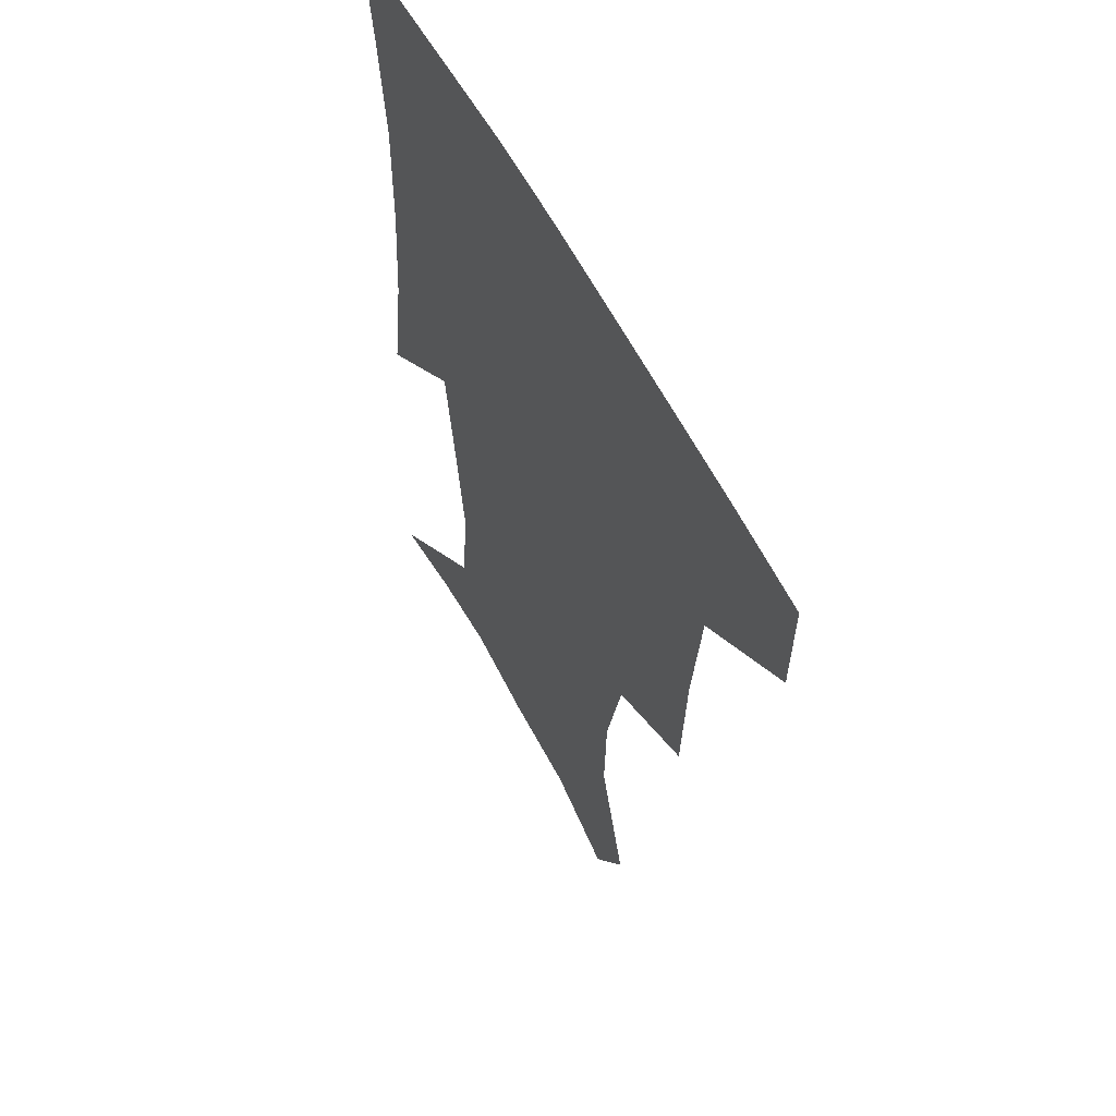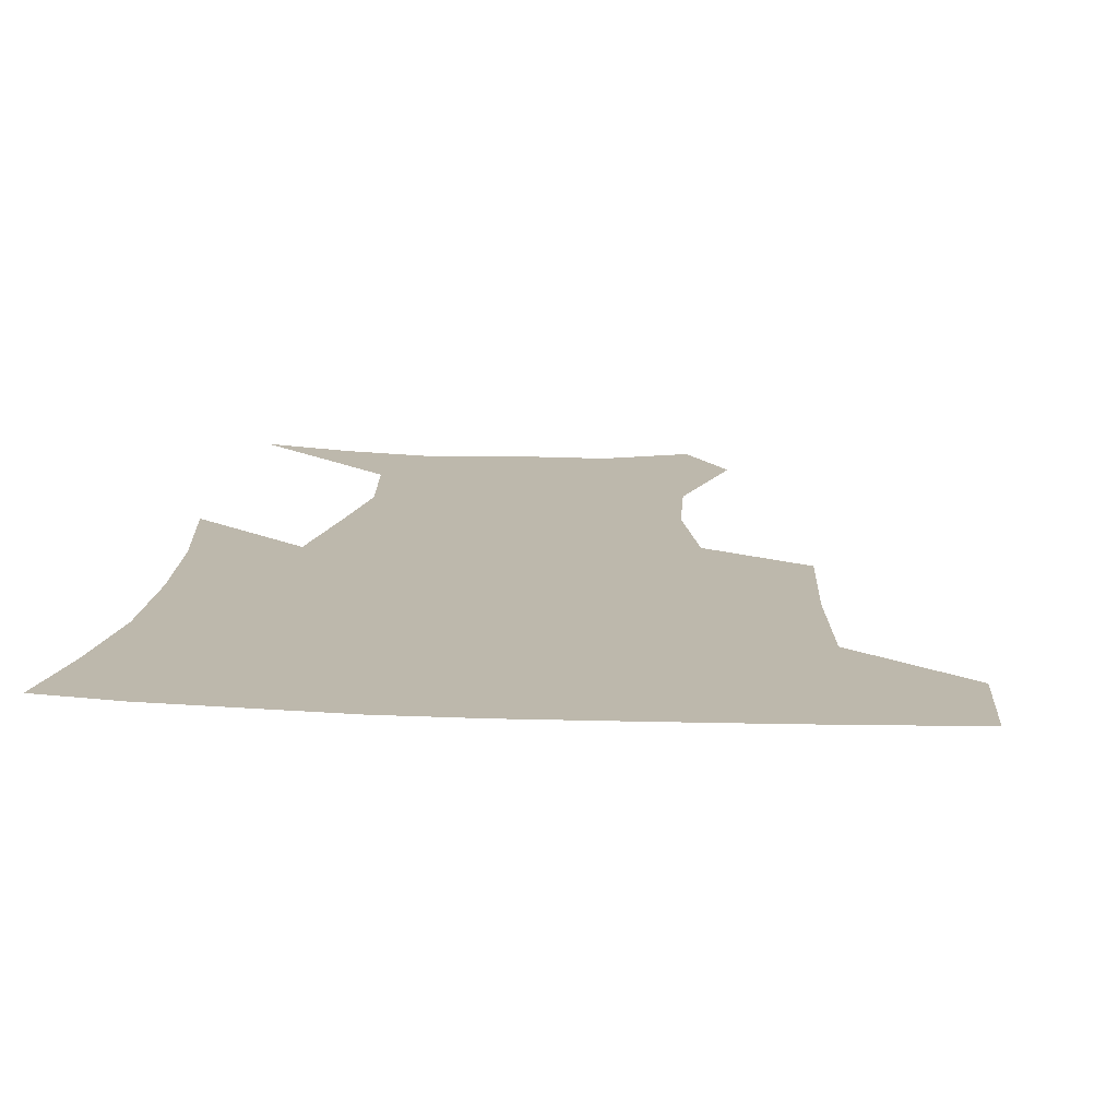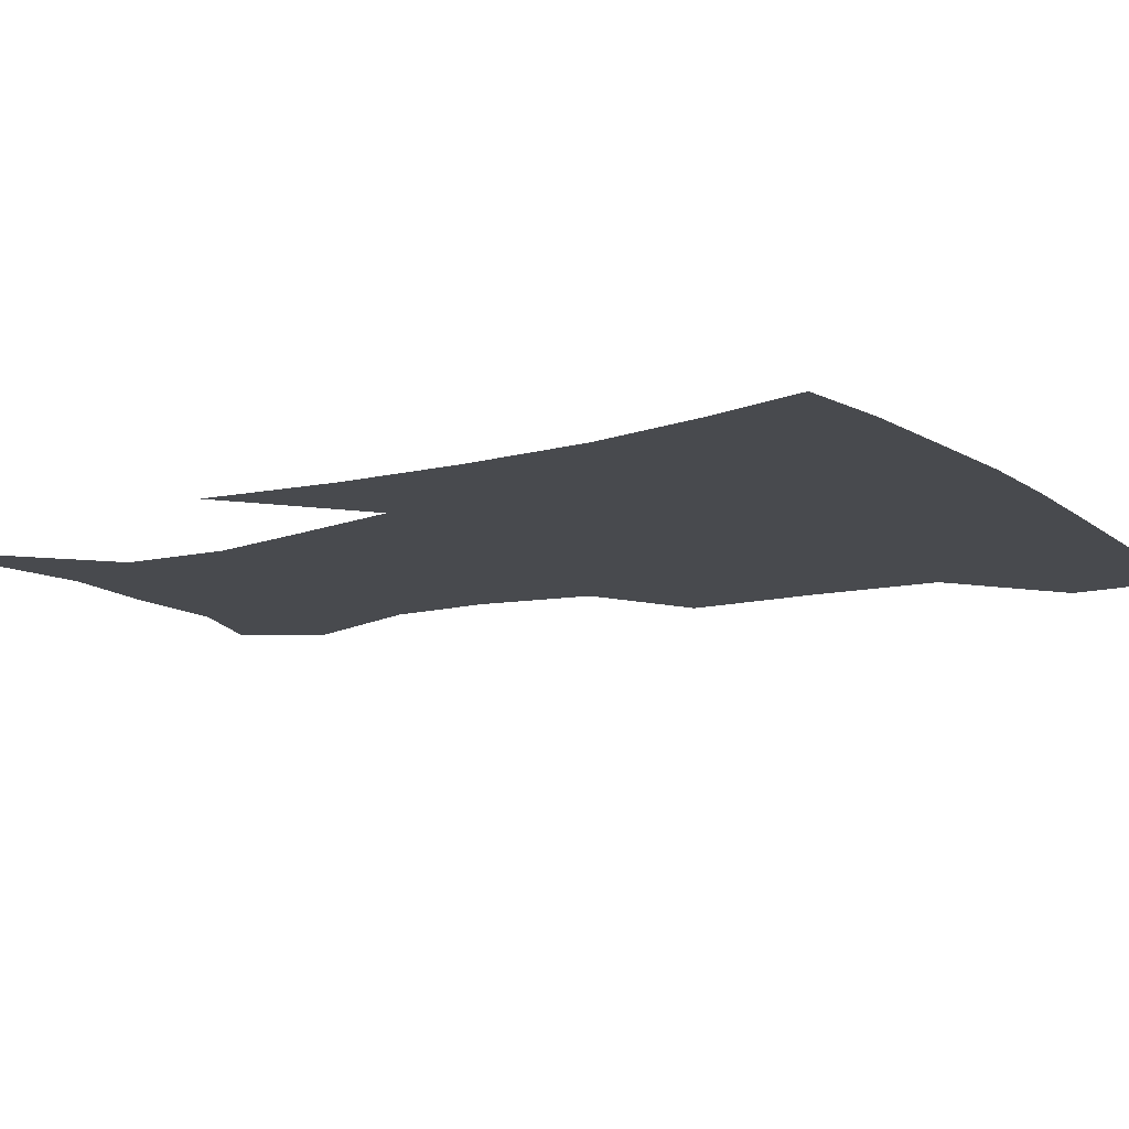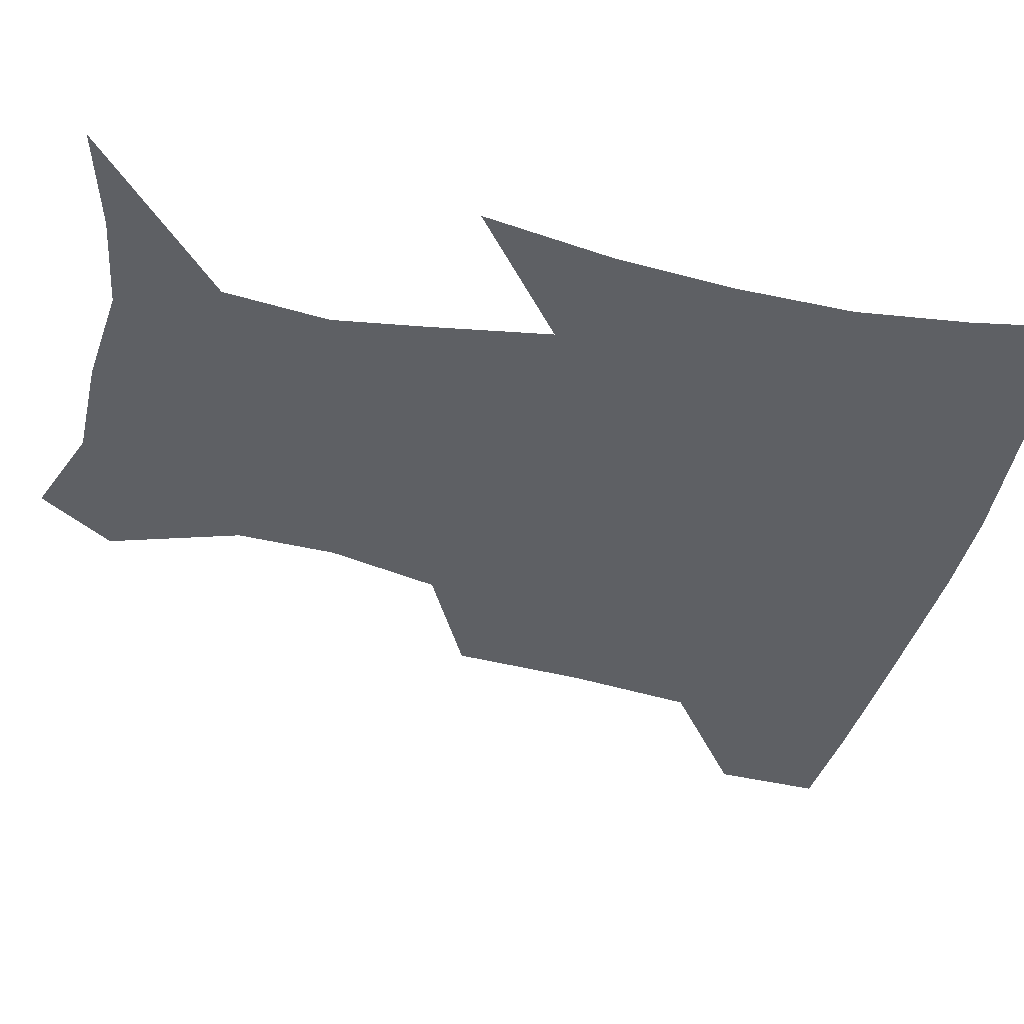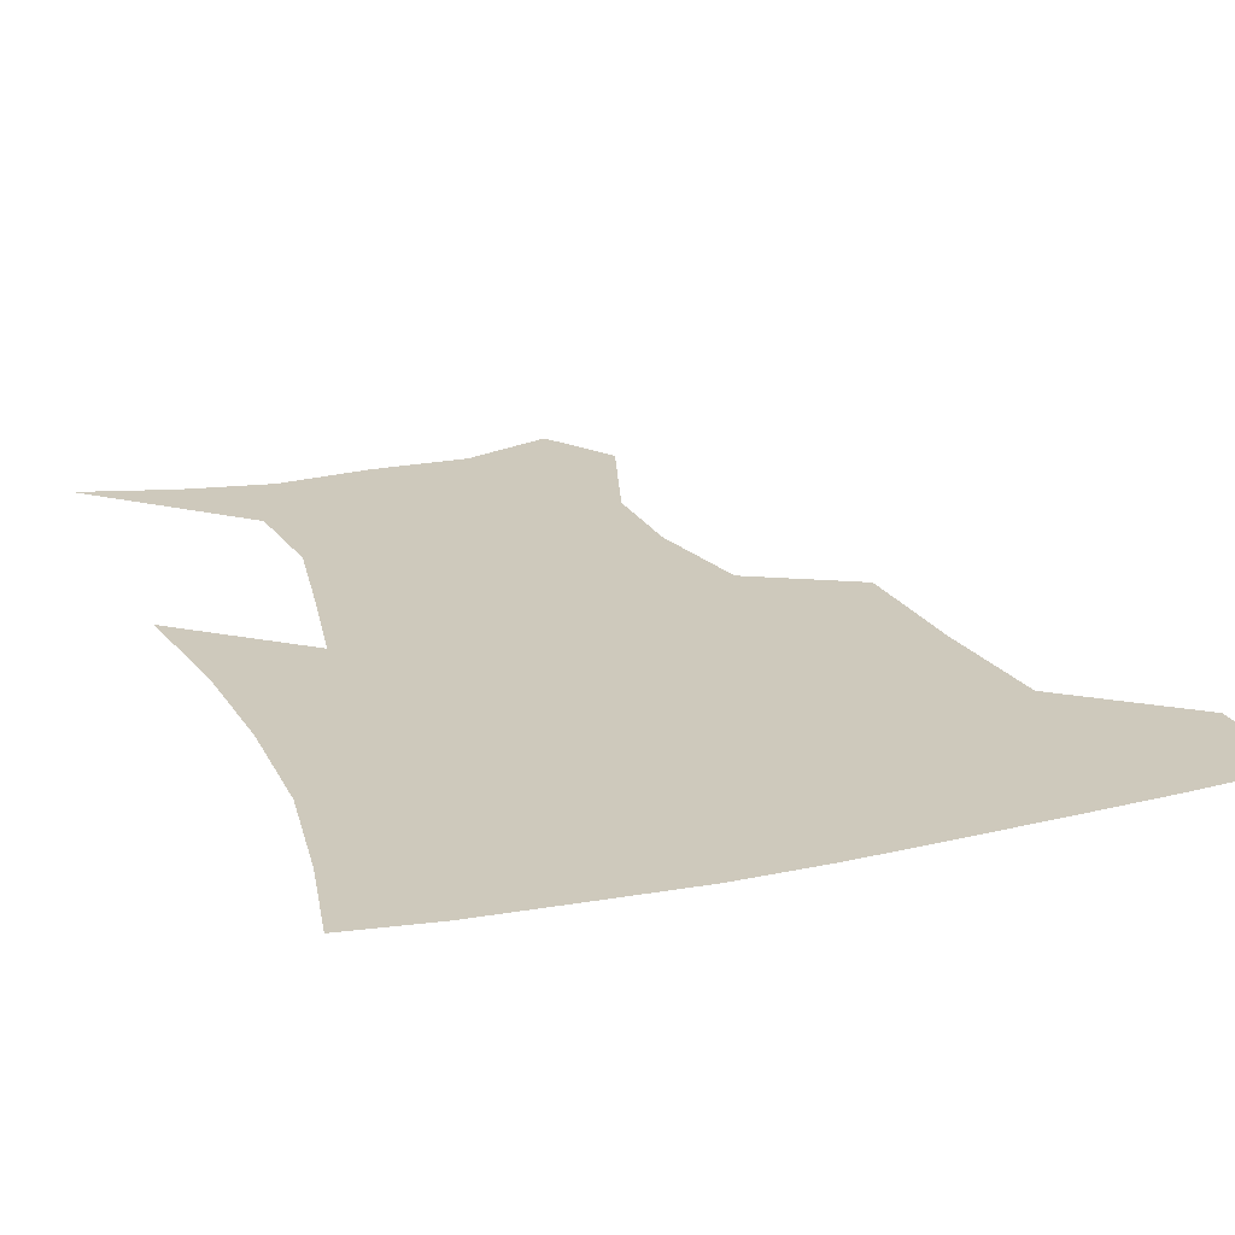
<metadata>
{"format":"obj","ext":"obj","renderer":"f3d","projection":"perspective","resolution":1024,"background":"white","views":[{"elev":57.3,"azim":-117.0,"up":"+Y"},{"elev":14.8,"azim":-174.2,"up":"+Z"},{"elev":-12.8,"azim":122.9,"up":"+Z"},{"elev":-43.0,"azim":76.1,"up":"+Z"},{"elev":22.4,"azim":159.7,"up":"+Z"}]}
</metadata>
<code>
v 453.8 385.8 0
v 452.8 418.3 0
v 496.4 279 0
v 494.2 319.7 0
v 489.8 358.4 0
v 486.3 390.6 0
v 483.6 420.8 0
v 525.5 156.8 0
v 538.2 196.5 0
v 537.2 227.1 0
v 529.5 261.4 0
v 523.7 298.3 0
v 521.3 334 0
v 518.3 364.4 0
v 515.5 393.1 0
v 513.5 422.4 0
v 540.4 133.6 0
v 555.6 179.1 0
v 557.8 208.8 0
v 556.3 244.4 0
v 551.6 274.5 0
v 549.7 310.1 0
v 548.1 340.5 0
v 547 368.5 0
v 544.8 395.2 0
v 542.8 423.7 0
v 568.2 143.5 0
v 577.1 184.4 0
v 578.8 217.2 0
v 577.2 248.1 0
v 574.9 279 0
v 574 313.6 0
v 573.8 342.2 0
v 574.1 370.1 0
v 573.8 396.2 0
v 571.6 424.9 0
v 599 143 0
v 597.8 184.4 0
v 599 216.7 0
v 598.6 251.9 0
v 598.8 285.6 0
v 598.5 315.4 0
v 599.5 343.9 0
v 600.5 371 0
v 601.5 396.4 0
v 600.2 424.9 0
v 628.7 145.6 0
v 619.4 178.4 0
v 617.8 217.6 0
v 620.4 247.5 0
v 623.2 278.8 0
v 622.5 310.8 0
v 623.2 344.1 0
v 626 369.4 0
v 628.5 396 0
v 630.6 422.8 0
v 656.6 140.6 0
v 639.5 175.5 0
v 636.2 207.6 0
v 640.4 235.8 0
v 646.3 272.3 0
v 645.7 306.2 0
v 647 336.9 0
v 650.9 364.6 0
v 654.7 394.1 0
v 658.7 420.8 0
v 686.6 131.9 0
v 684.6 241.1 0
v 678.6 281.1 0
v 675.9 317.3 0
v 675.7 354 0
v 679.8 387.9 0
v 685 416.9 0
v 691 451 0
f 5 6 1
f 1 6 2
f 6 7 2
f 11 12 3
f 3 12 4
f 12 13 4
f 4 13 5
f 13 14 5
f 5 14 6
f 14 15 6
f 6 15 7
f 15 16 7
f 17 18 8
f 8 18 9
f 18 19 9
f 9 19 10
f 19 20 10
f 10 20 11
f 20 21 11
f 11 21 12
f 21 22 12
f 12 22 13
f 22 23 13
f 13 23 14
f 23 24 14
f 14 24 15
f 24 25 15
f 15 25 16
f 25 26 16
f 17 27 18
f 27 28 18
f 18 28 19
f 28 29 19
f 19 29 20
f 29 30 20
f 20 30 21
f 30 31 21
f 21 31 22
f 31 32 22
f 22 32 23
f 32 33 23
f 23 33 24
f 33 34 24
f 24 34 25
f 34 35 25
f 25 35 26
f 35 36 26
f 27 37 28
f 37 38 28
f 28 38 29
f 38 39 29
f 29 39 30
f 39 40 30
f 30 40 31
f 40 41 31
f 31 41 32
f 41 42 32
f 32 42 33
f 42 43 33
f 33 43 34
f 43 44 34
f 34 44 35
f 44 45 35
f 35 45 36
f 45 46 36
f 37 47 38
f 47 48 38
f 38 48 39
f 48 49 39
f 39 49 40
f 49 50 40
f 40 50 41
f 50 51 41
f 41 51 42
f 51 52 42
f 42 52 43
f 52 53 43
f 43 53 44
f 53 54 44
f 44 54 45
f 54 55 45
f 45 55 46
f 55 56 46
f 47 57 48
f 57 58 48
f 48 58 49
f 58 59 49
f 49 59 50
f 59 60 50
f 50 60 51
f 60 61 51
f 51 61 52
f 61 62 52
f 52 62 53
f 62 63 53
f 53 63 54
f 63 64 54
f 54 64 55
f 64 65 55
f 55 65 56
f 65 66 56
f 57 67 58
f 61 68 62
f 68 69 62
f 62 69 63
f 69 70 63
f 63 70 64
f 70 71 64
f 64 71 65
f 71 72 65
f 65 72 66
f 72 73 66

</code>
